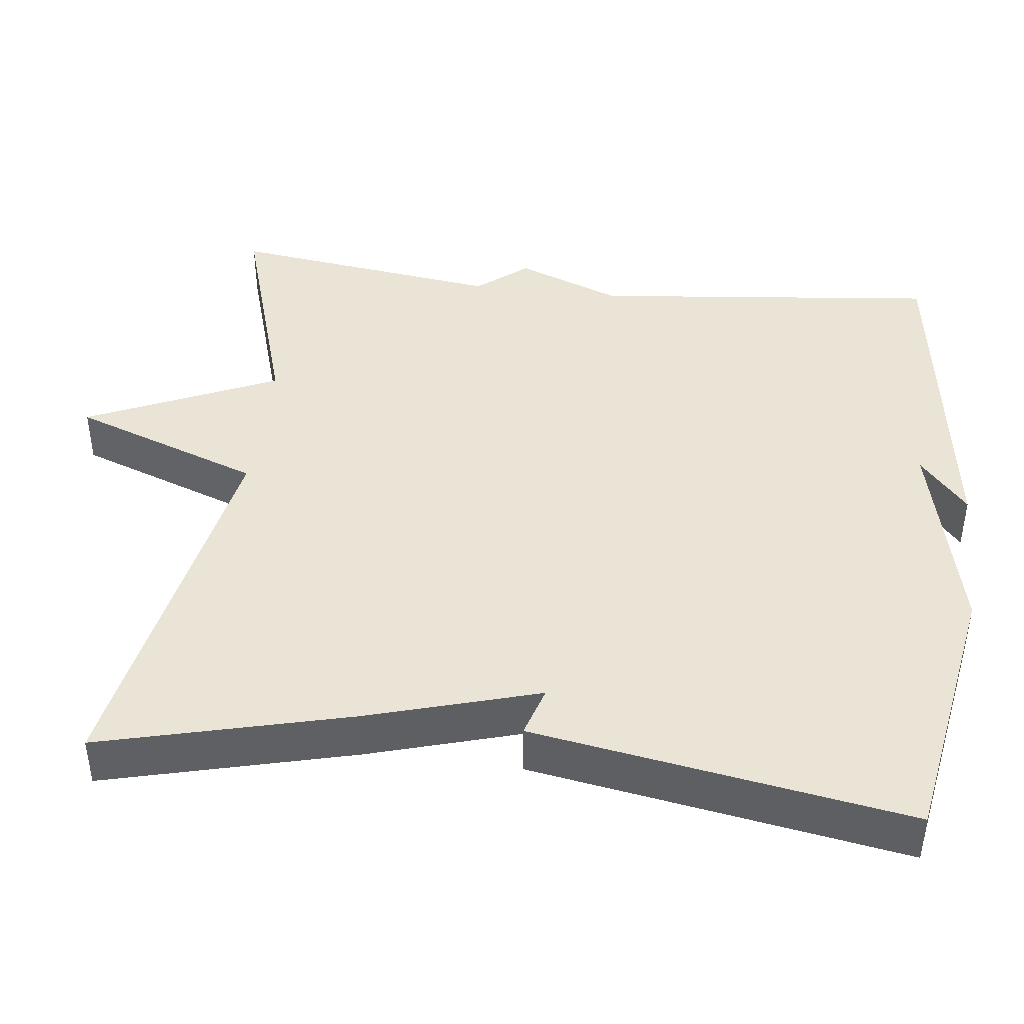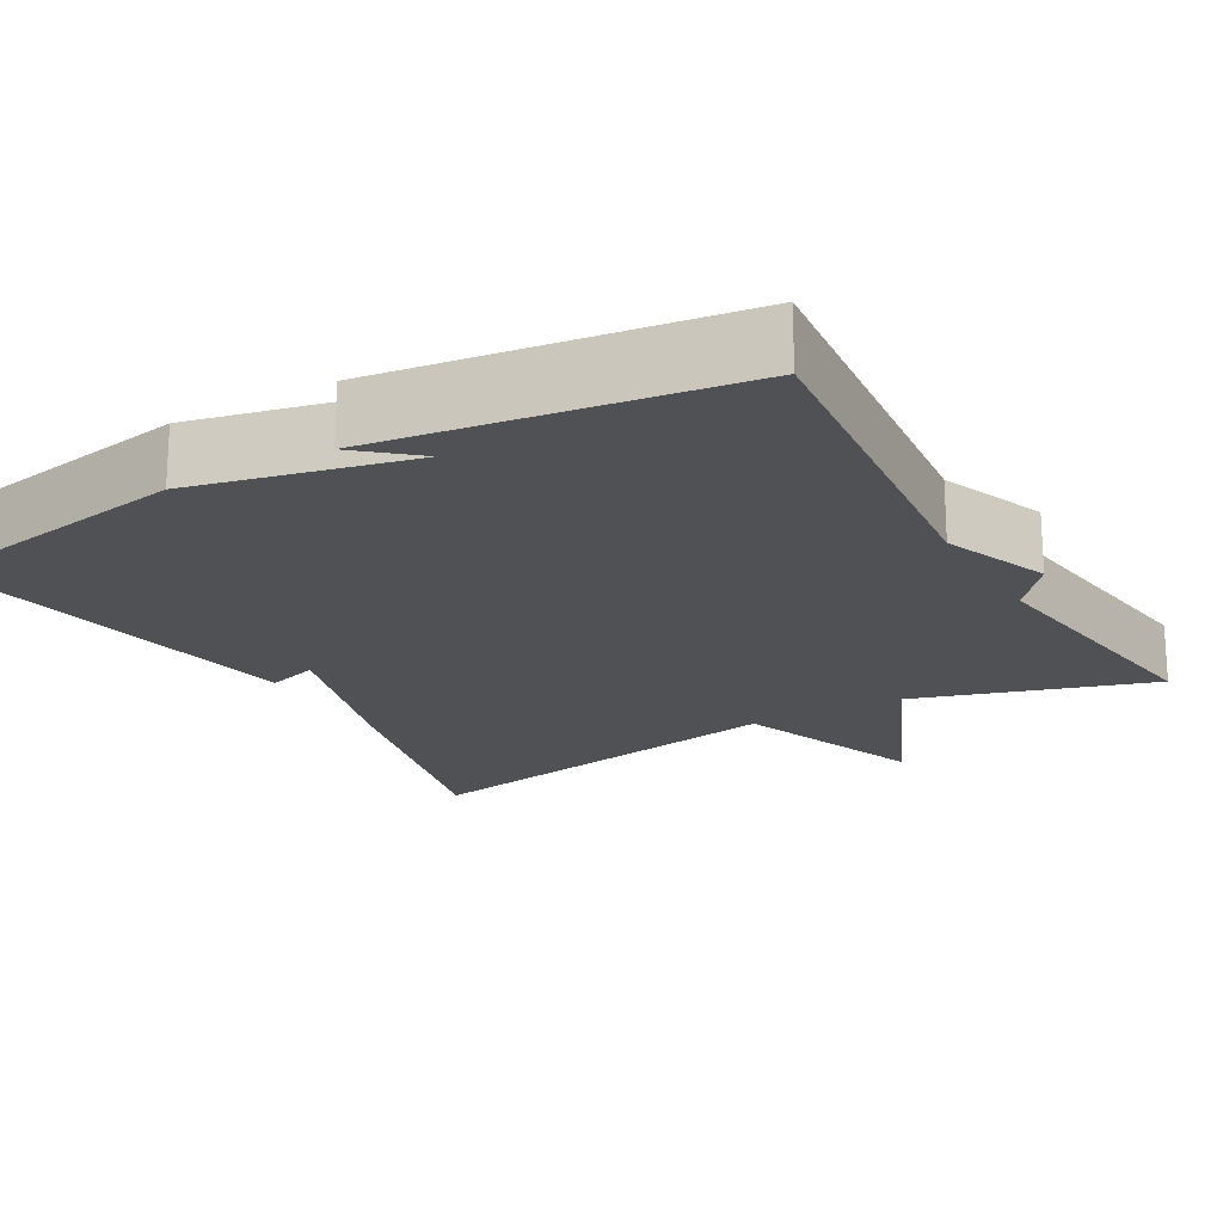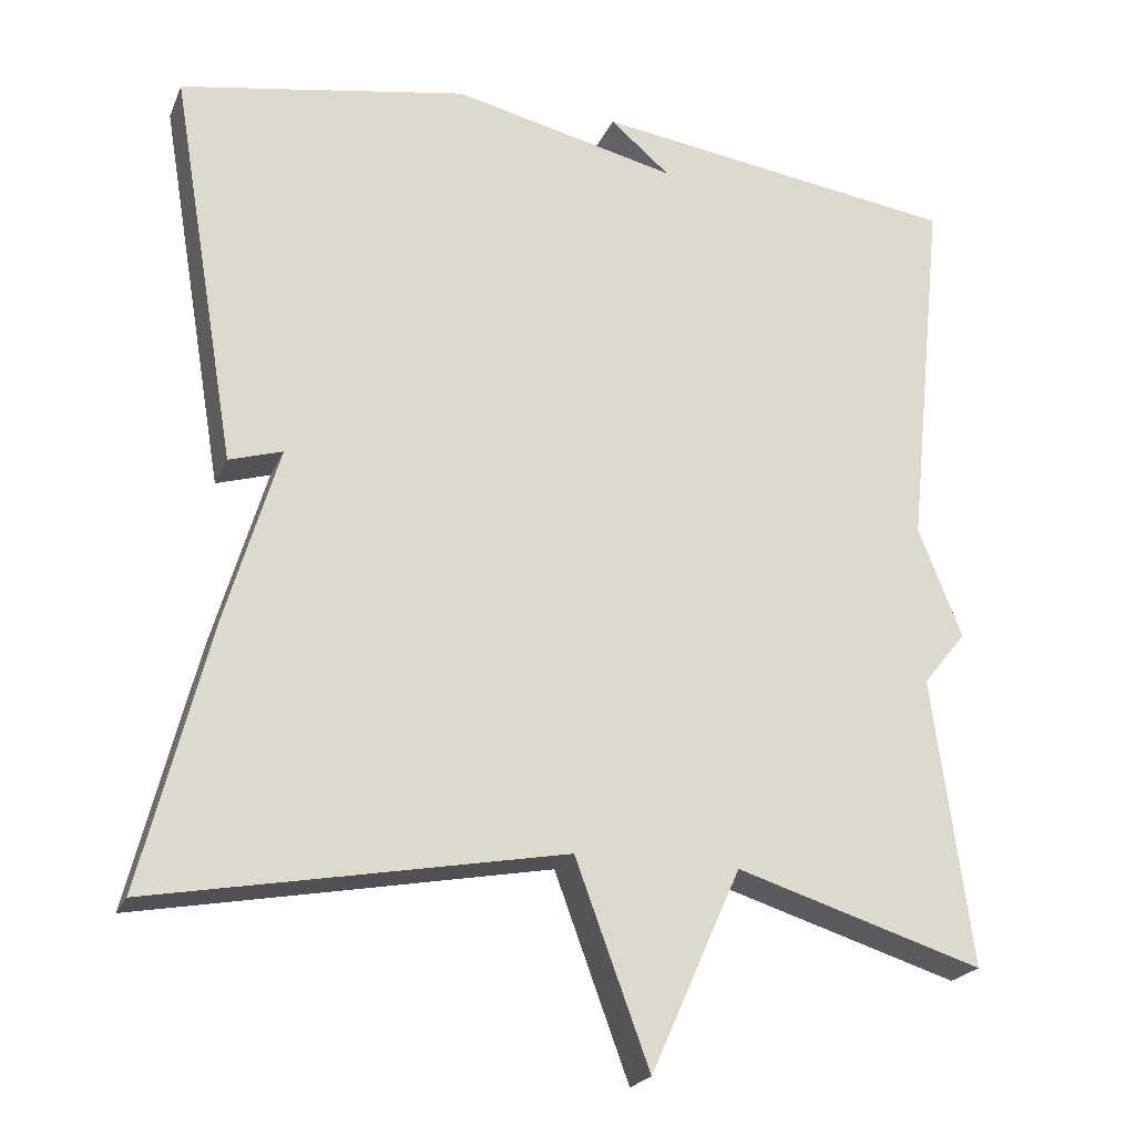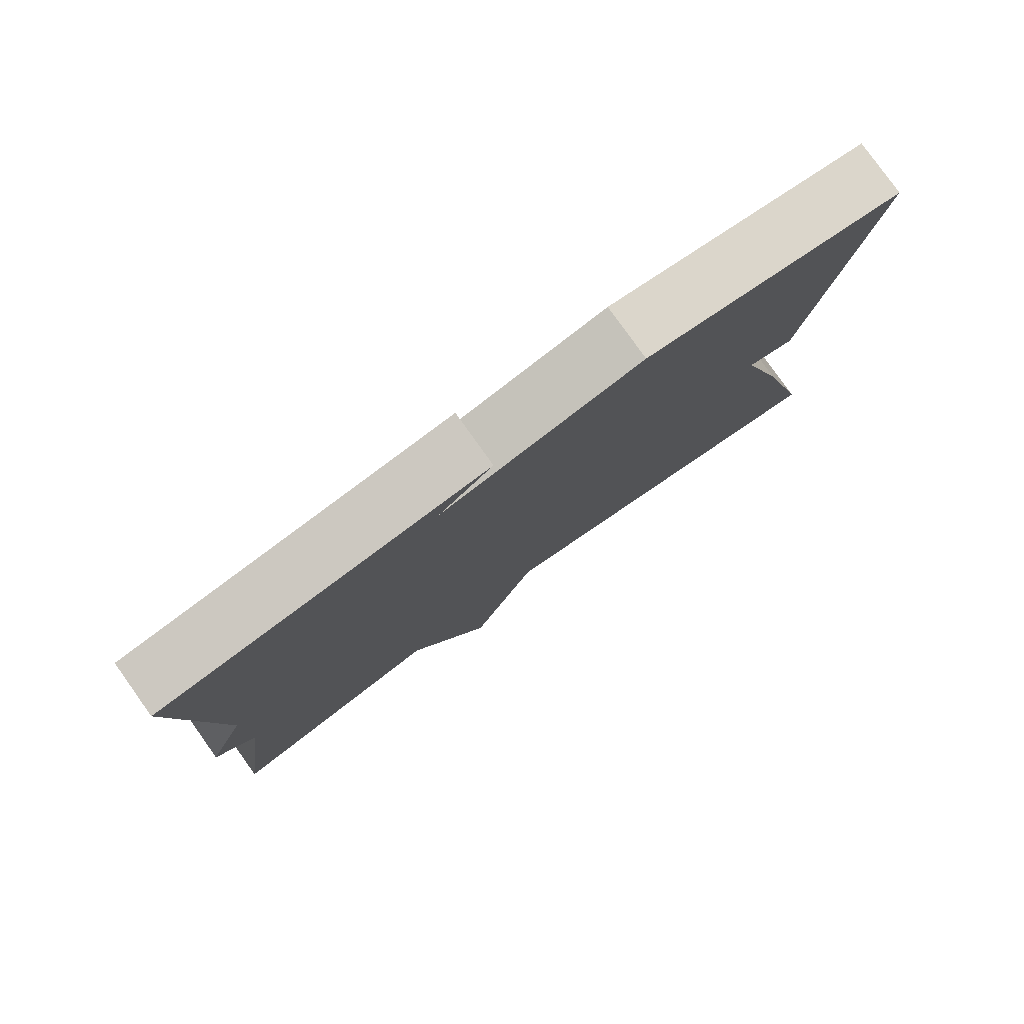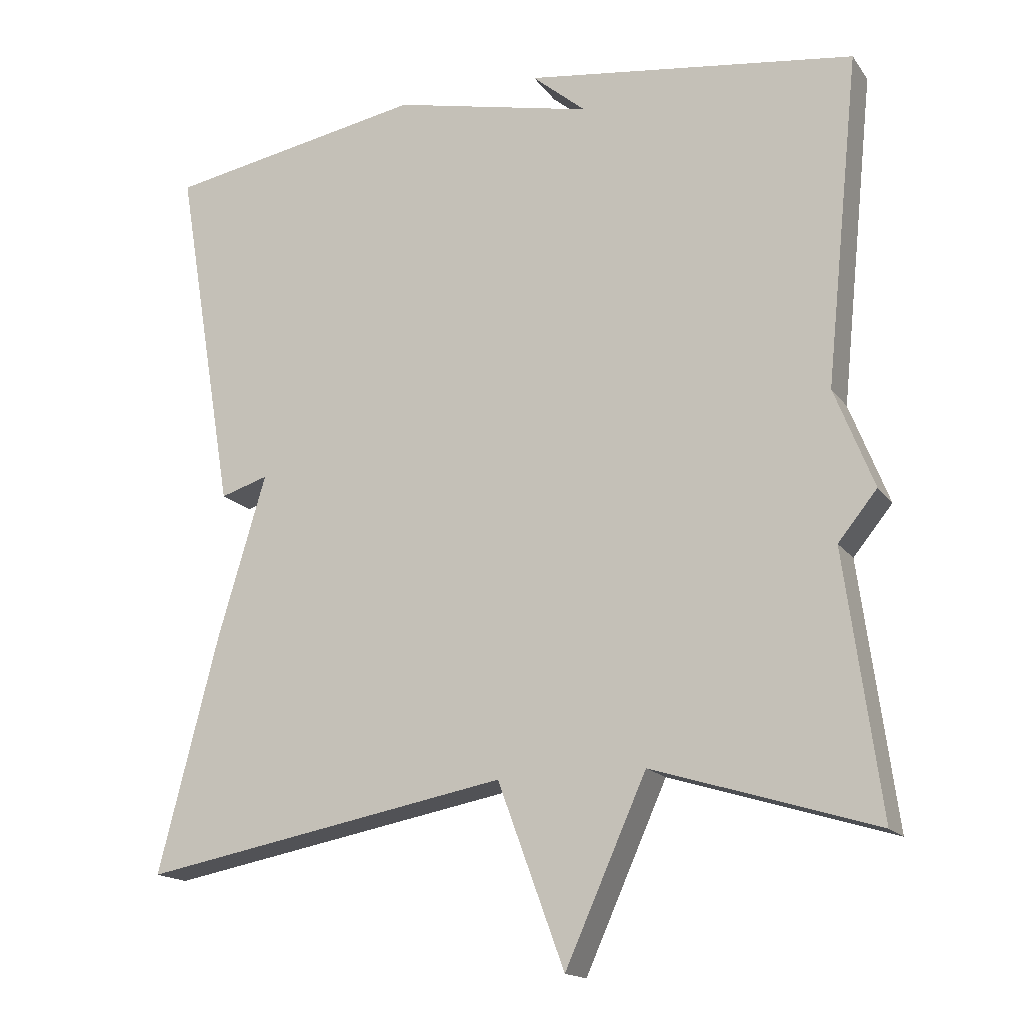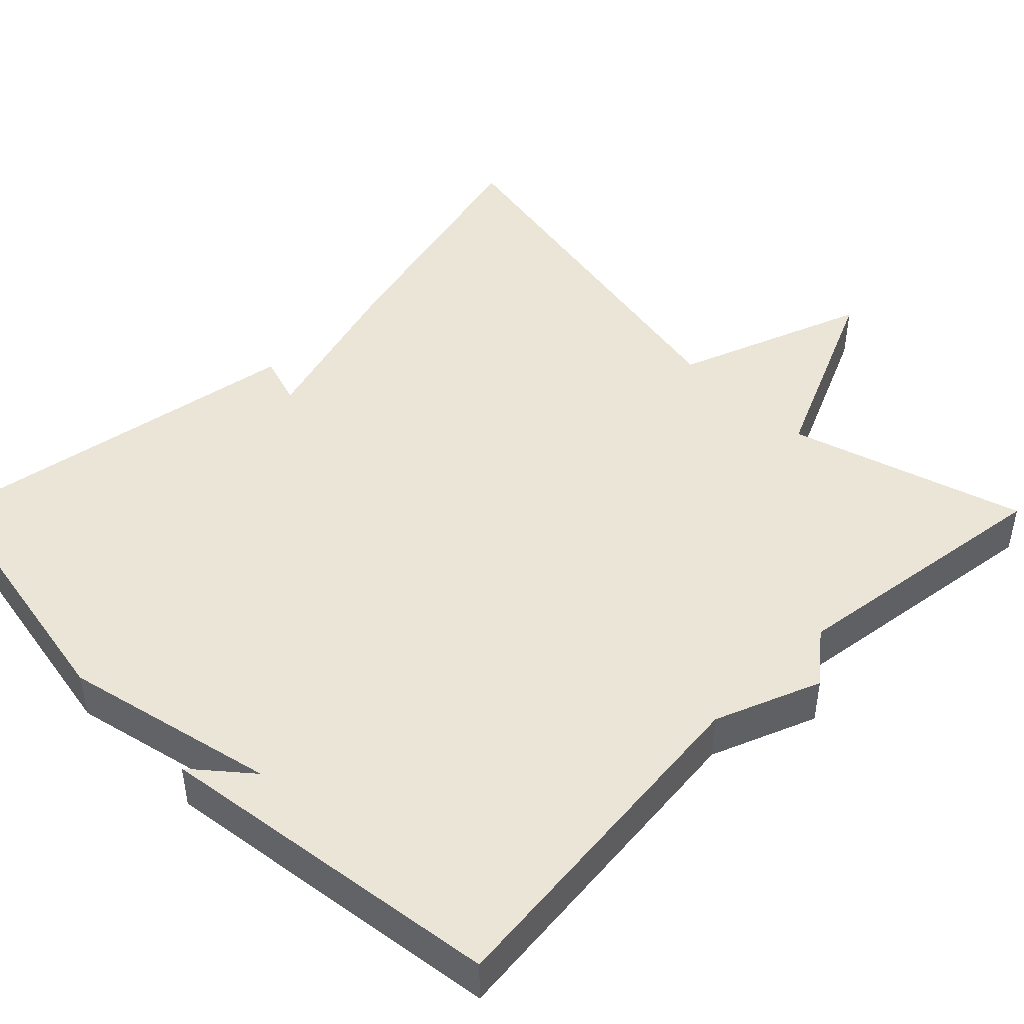
<metadata>
{"format":"obj","ext":"obj","renderer":"f3d","projection":"perspective","resolution":1024,"background":"white","views":[{"elev":42.7,"azim":-83.2,"up":"+Y"},{"elev":-19.6,"azim":29.8,"up":"+Y"},{"elev":-22.1,"azim":-18.8,"up":"+Z"},{"elev":80.0,"azim":144.5,"up":"+Z"},{"elev":-16.5,"azim":23.9,"up":"+Z"},{"elev":45.9,"azim":45.2,"up":"+Y"}]}
</metadata>
<code>
v 0.5 0.07 0.5
v 0.453 0.07 0.051
v 0.506 0.07 -0.084
v 0.453 0.07 -0.149
v 0.5 0.07 -0.5
v 0.199 0.07 -0.407
v 0.089 0.07 -0.652
v -0.001 0.07 -0.407
v -0.5 0.07 -0.5
v -0.419 0.07 -0.181
v -0.354 0.07 0.039
v -0.419 0.07 0.019
v -0.5 0.07 0.5
v -0.148 0.07 0.562
v 0.125 0.07 0.5
v 0.052 0.07 0.562
v 0.5 0 0.5
v 0.453 0 0.051
v 0.506 0 -0.084
v 0.453 0 -0.149
v 0.5 0 -0.5
v 0.199 0 -0.407
v 0.089 0 -0.652
v -0.001 0 -0.407
v -0.5 0 -0.5
v -0.419 0 -0.181
v -0.354 0 0.039
v -0.419 0 0.019
v -0.5 0 0.5
v -0.148 0 0.562
v 0.125 0 0.5
v 0.052 0 0.562
f 15 16 1
f 13 14 15
f 12 13 15
f 11 12 15
f 15 1 2
f 11 15 2
f 10 11 2
f 9 10 2
f 8 9 2
f 6 7 8
f 2 3 4
f 8 2 4
f 6 8 4
f 4 5 6
f 17 32 31
f 31 30 29
f 31 29 28
f 31 28 27
f 18 17 31
f 18 31 27
f 18 27 26
f 18 26 25
f 18 25 24
f 24 23 22
f 20 19 18
f 20 18 24
f 20 24 22
f 22 21 20
f 1 17 18 2
f 2 18 19 3
f 3 19 20 4
f 4 20 21 5
f 5 21 22 6
f 6 22 23 7
f 7 23 24 8
f 8 24 25 9
f 9 25 26 10
f 10 26 27 11
f 11 27 28 12
f 12 28 29 13
f 13 29 30 14
f 14 30 31 15
f 15 31 32 16
f 16 32 17 1

</code>
